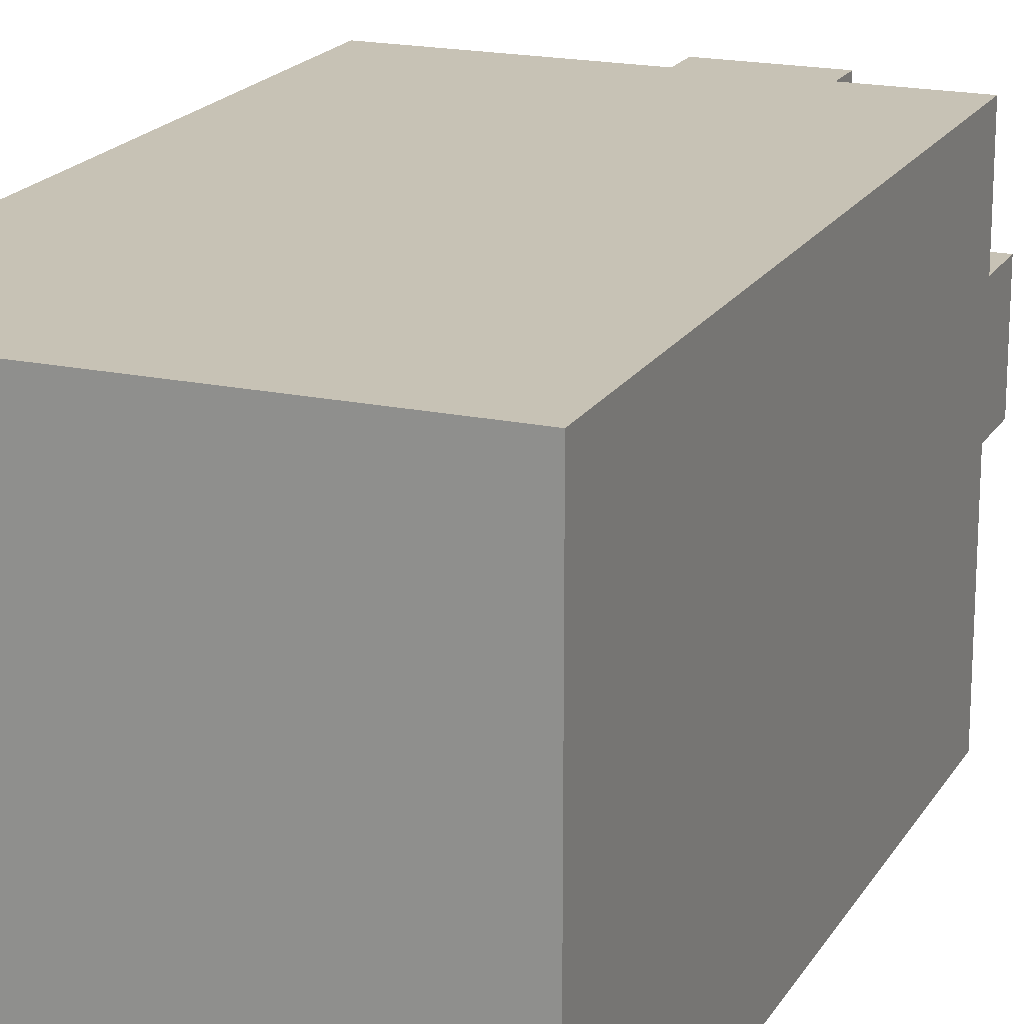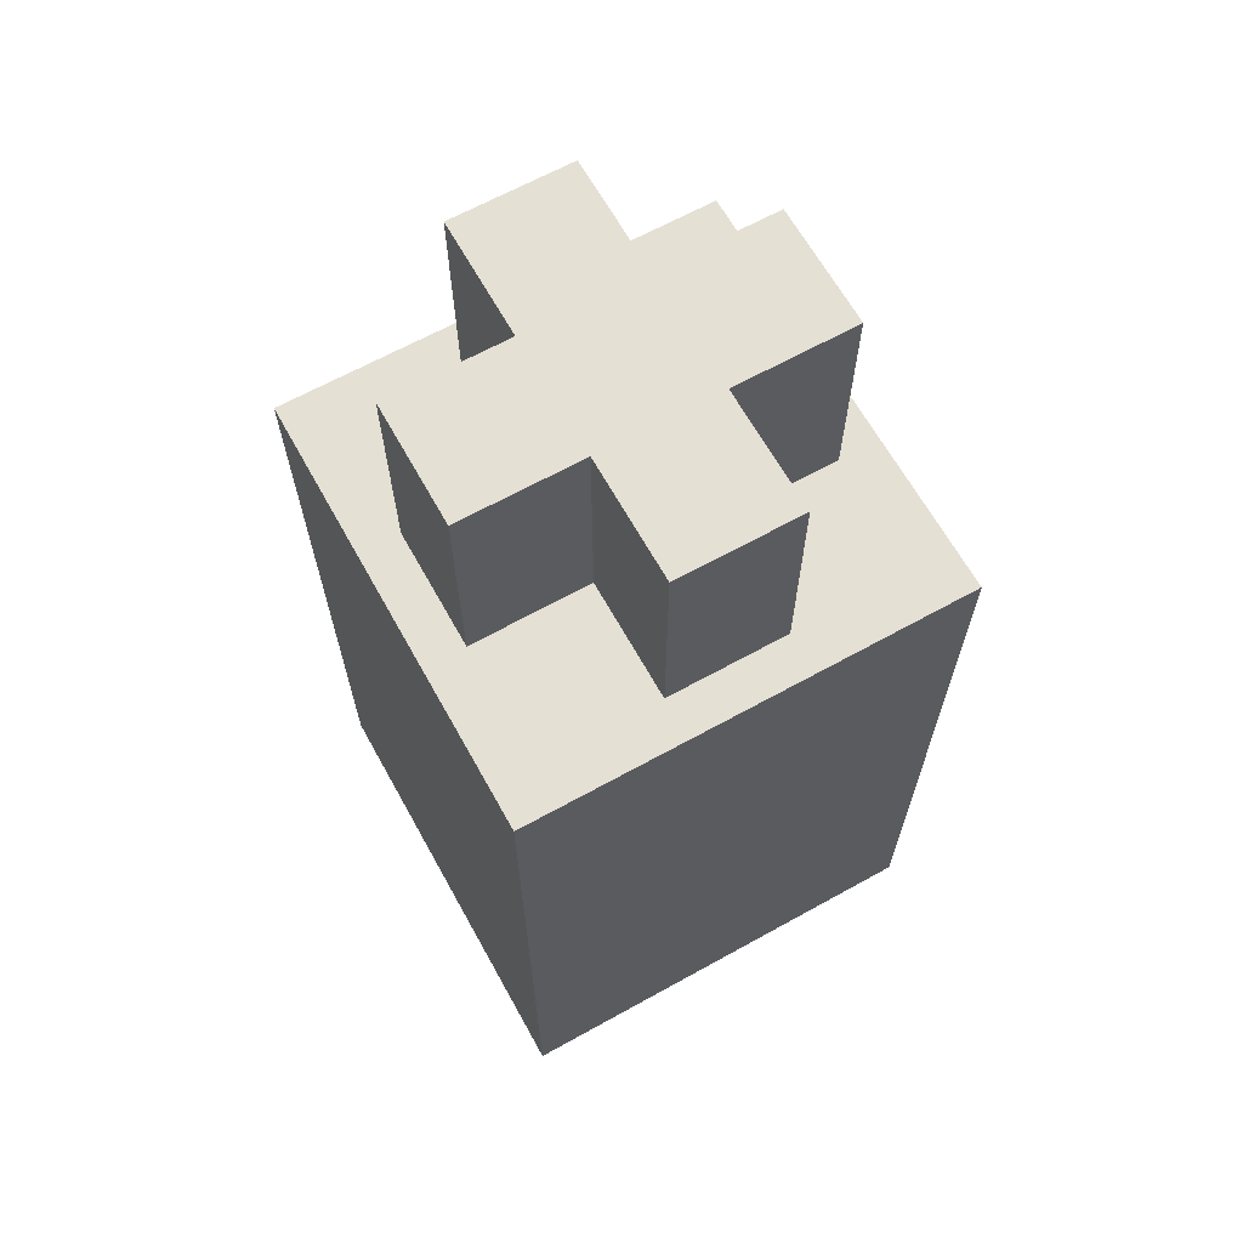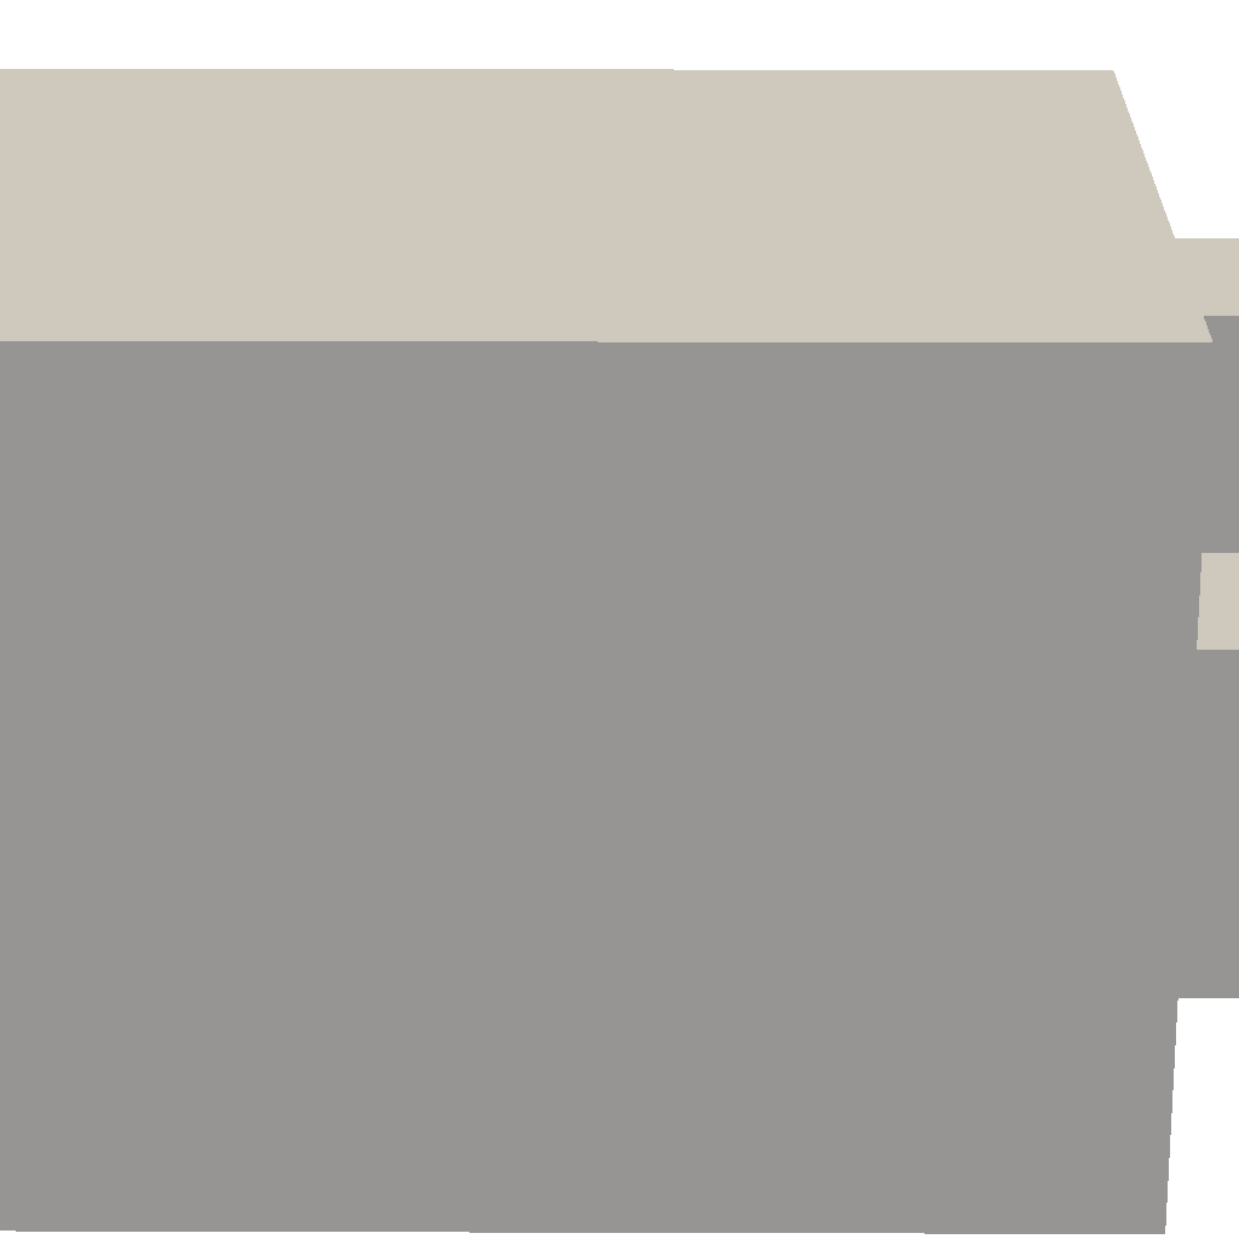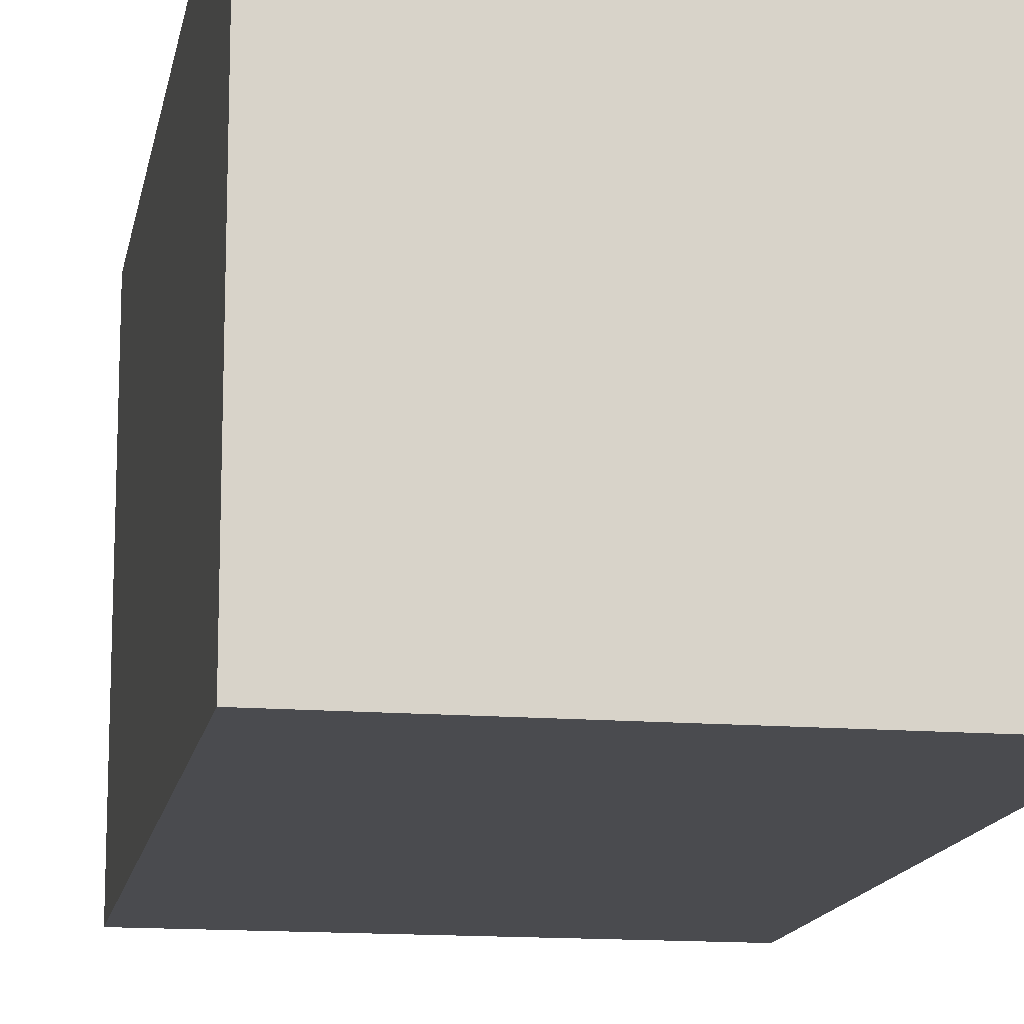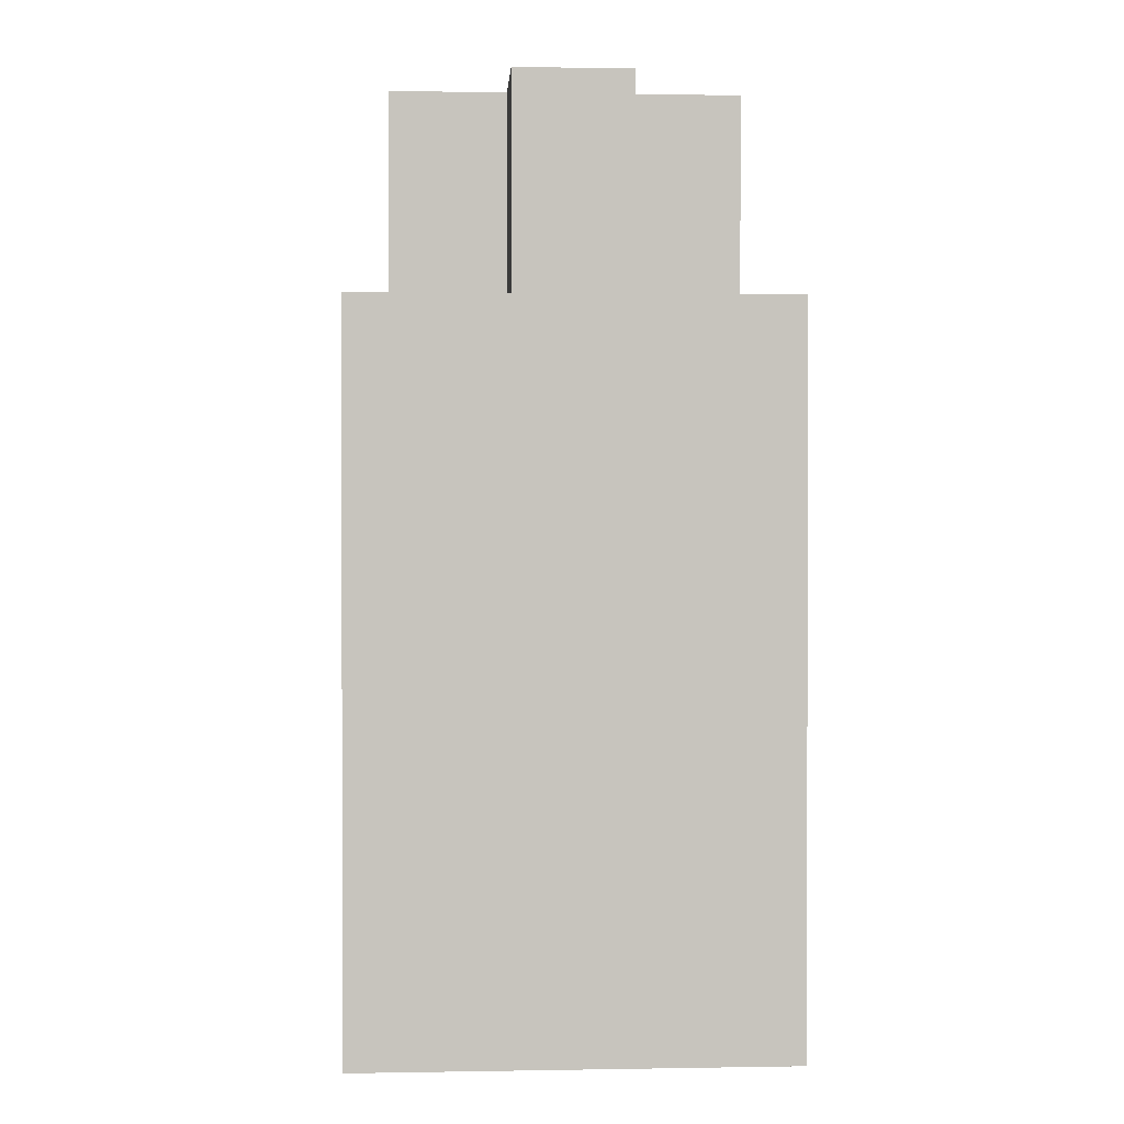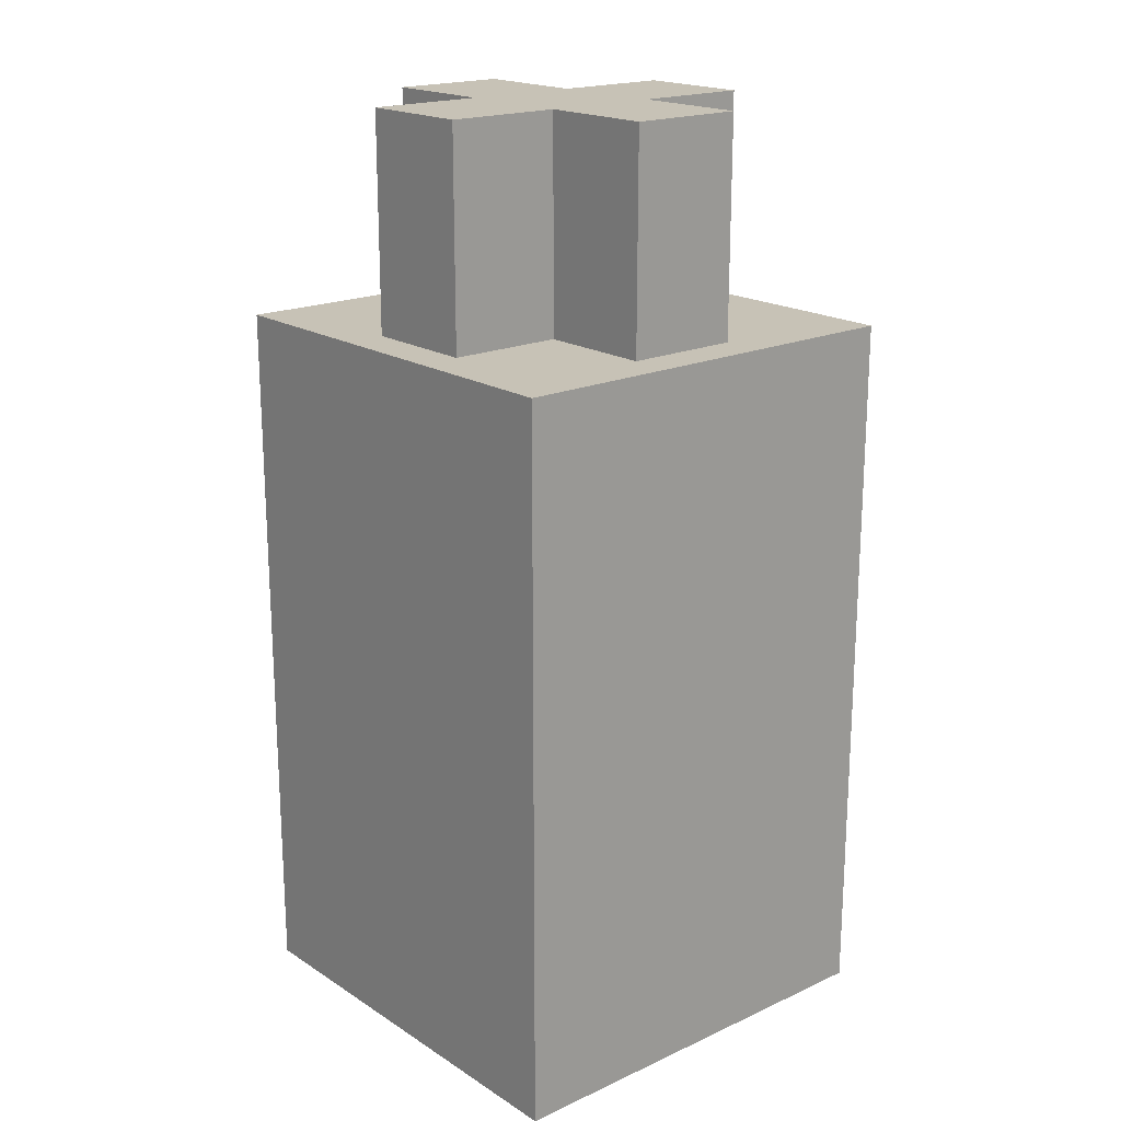
<metadata>
{"format":"obj","ext":"obj","renderer":"f3d","projection":"perspective","resolution":1024,"background":"white","views":[{"elev":19.0,"azim":22.2,"up":"+Z"},{"elev":65.6,"azim":-29.1,"up":"+Y"},{"elev":22.4,"azim":90.3,"up":"+Z"},{"elev":-14.3,"azim":-10.1,"up":"+Z"},{"elev":1.0,"azim":86.5,"up":"+Y"},{"elev":19.1,"azim":49.6,"up":"+Y"}]}
</metadata>
<code>
o Cap_Cube
v -0.0228 -0.038 0.0228
v -0.0228 0.038 0.0228
v -0.0228 -0.038 -0.0228
v -0.0228 0.038 -0.0228
v 0.0228 -0.038 0.0228
v 0.0228 0.038 0.0228
v 0.0228 -0.038 -0.0228
v 0.0228 0.038 -0.0228
v -0.01852 0.038 0.006175
v -0.006175 0.038 0.01852
v -0.01852 0.0608 0.006175
v -0.006175 0.0608 0.01852
v -0.01852 0.038 -0.006175
v -0.006175 0.038 -0.01852
v -0.01852 0.0608 -0.006175
v -0.006175 0.0608 -0.01852
v 0.01852 0.038 0.006175
v 0.006175 0.038 0.01852
v 0.01852 0.0608 0.006175
v 0.006175 0.0608 0.01852
v 0.01852 0.038 -0.006175
v 0.006175 0.038 -0.01852
v 0.01852 0.0608 -0.006175
v 0.006175 0.0608 -0.01852
v 0.006175 0.0608 -0.006175
v -0.006175 0.0608 -0.006175
v -0.006175 0.038 -0.006175
v 0.006175 0.038 -0.006175
v -0.006175 0.0608 0.006175
v 0.006175 0.0608 0.006175
v -0.006175 0.038 0.006175
v 0.006175 0.038 0.006175
v -0.006175 0.0608 0.002058
v -0.006175 0.038 -0.002058
v 0.006175 0.0608 -0.002058
v 0.006175 0.038 0.002058
f 1 2 4 3
f 3 4 8 7
f 7 8 6 5
f 5 6 2 1
f 3 7 5 1
f 8 4 2 6
f 21 17 32 36 28
f 9 13 27 34 31
f 27 28 36 34
f 32 31 34 36
f 32 18 10 31
f 27 14 22 28
f 9 11 15 13
f 25 23 21 28
f 13 15 26 27
f 21 23 19 17
f 11 9 31 29
f 32 17 19 30
f 33 26 15 11 29
f 35 30 19 23 25
f 26 33 35 25
f 30 35 33 29
f 26 16 14 27
f 10 12 29 31
f 14 16 24 22
f 20 18 32 30
f 28 22 24 25
f 18 20 12 10
f 29 12 20 30
f 25 24 16 26

</code>
